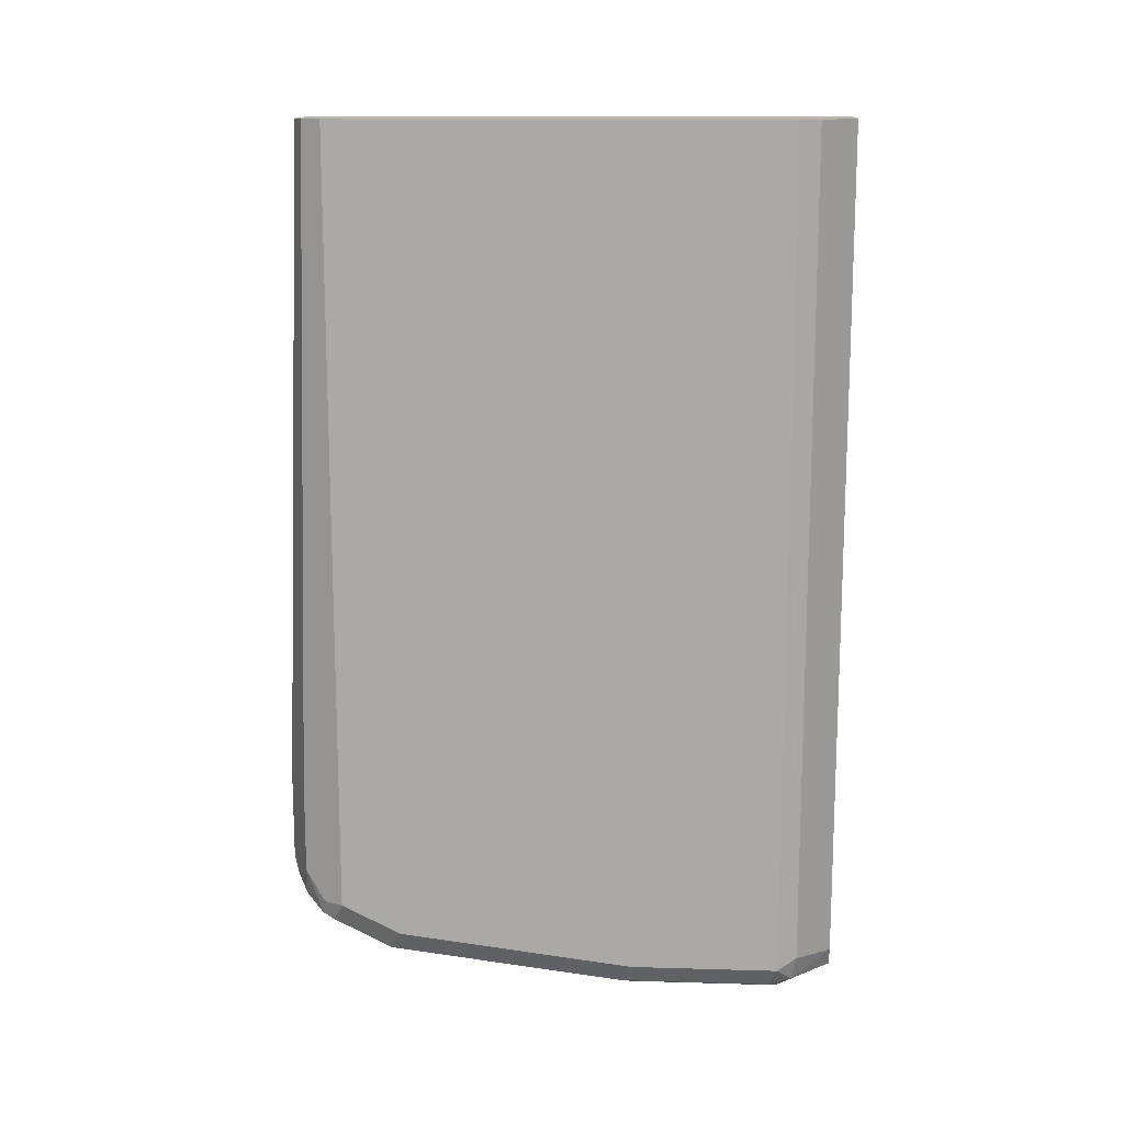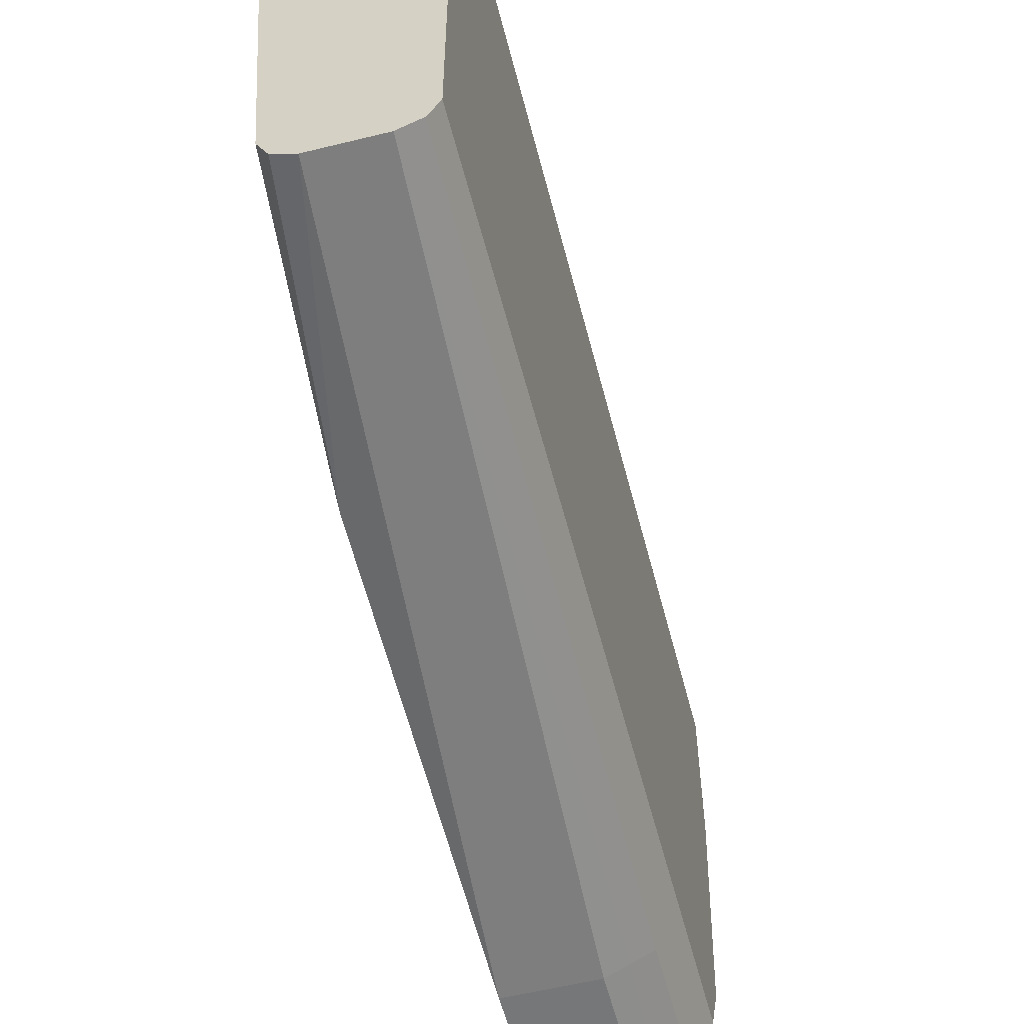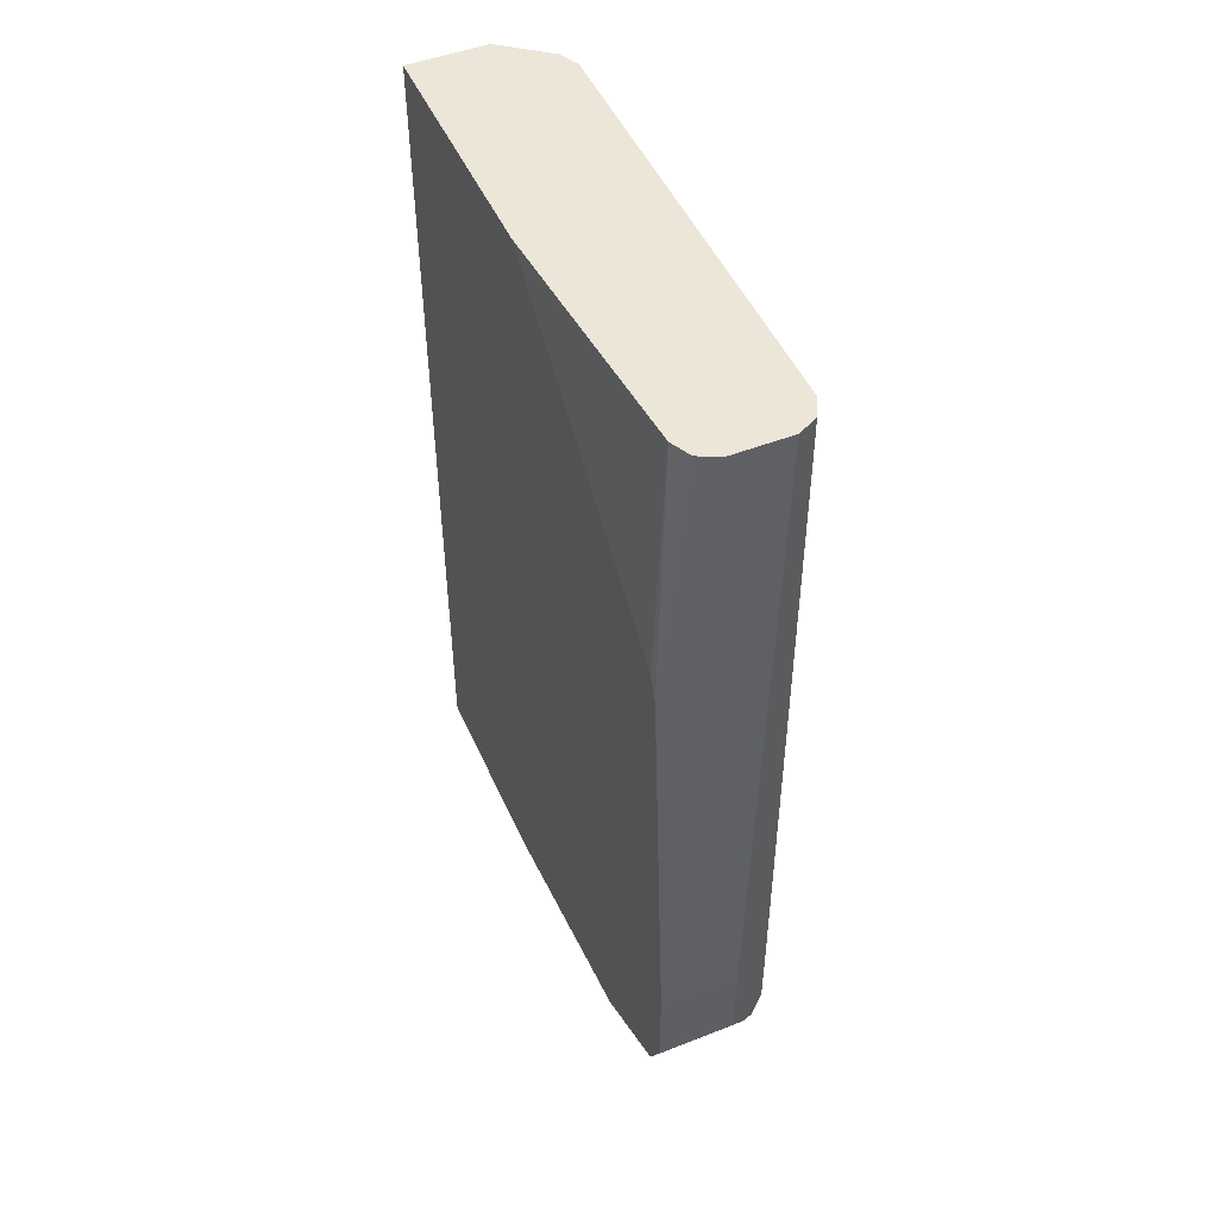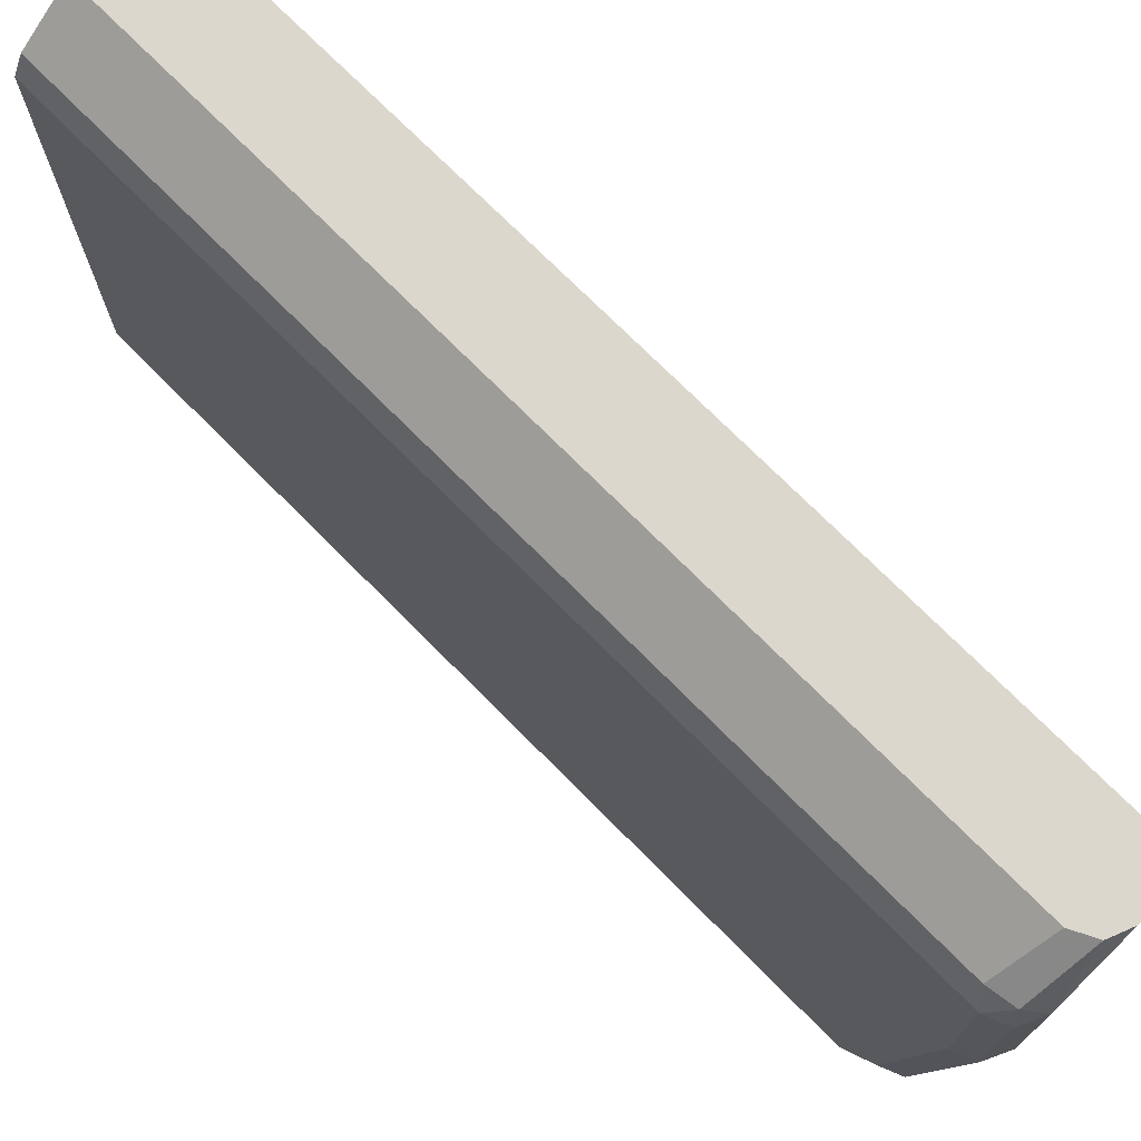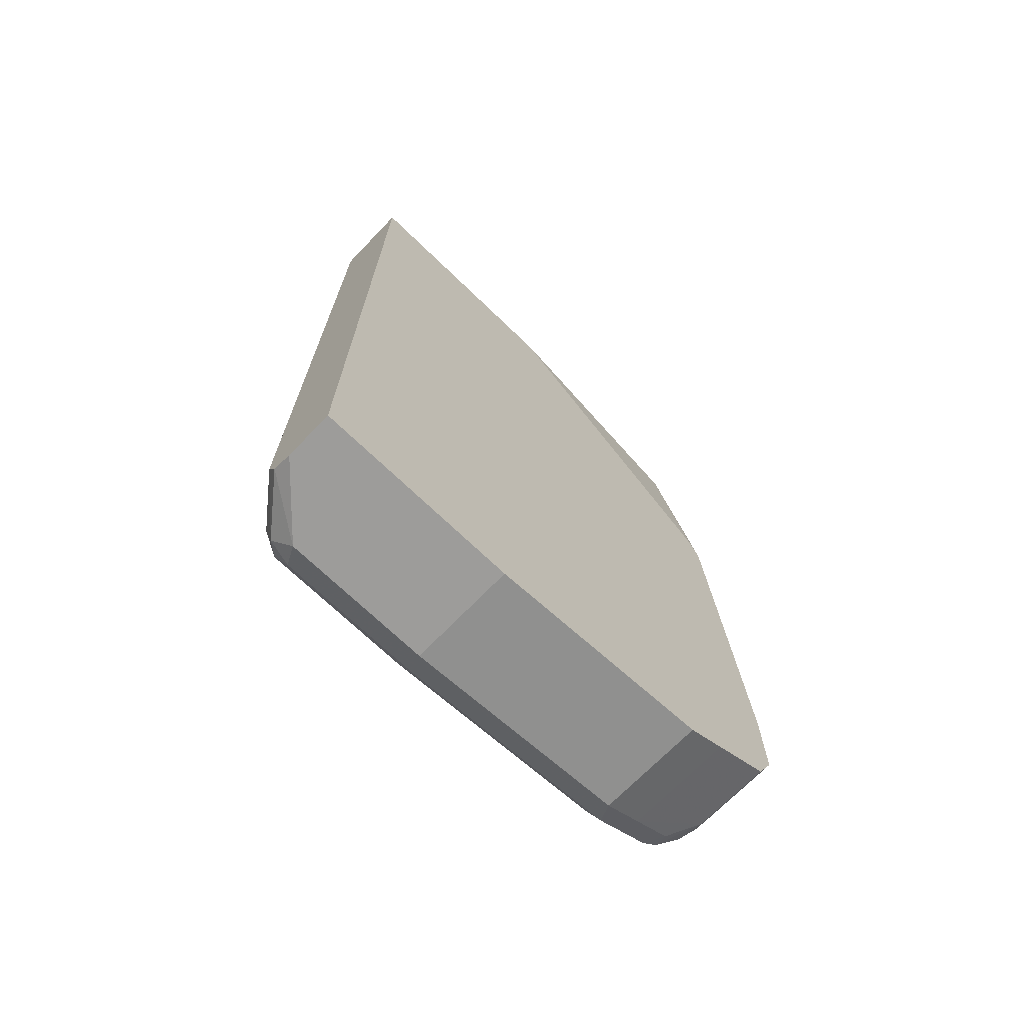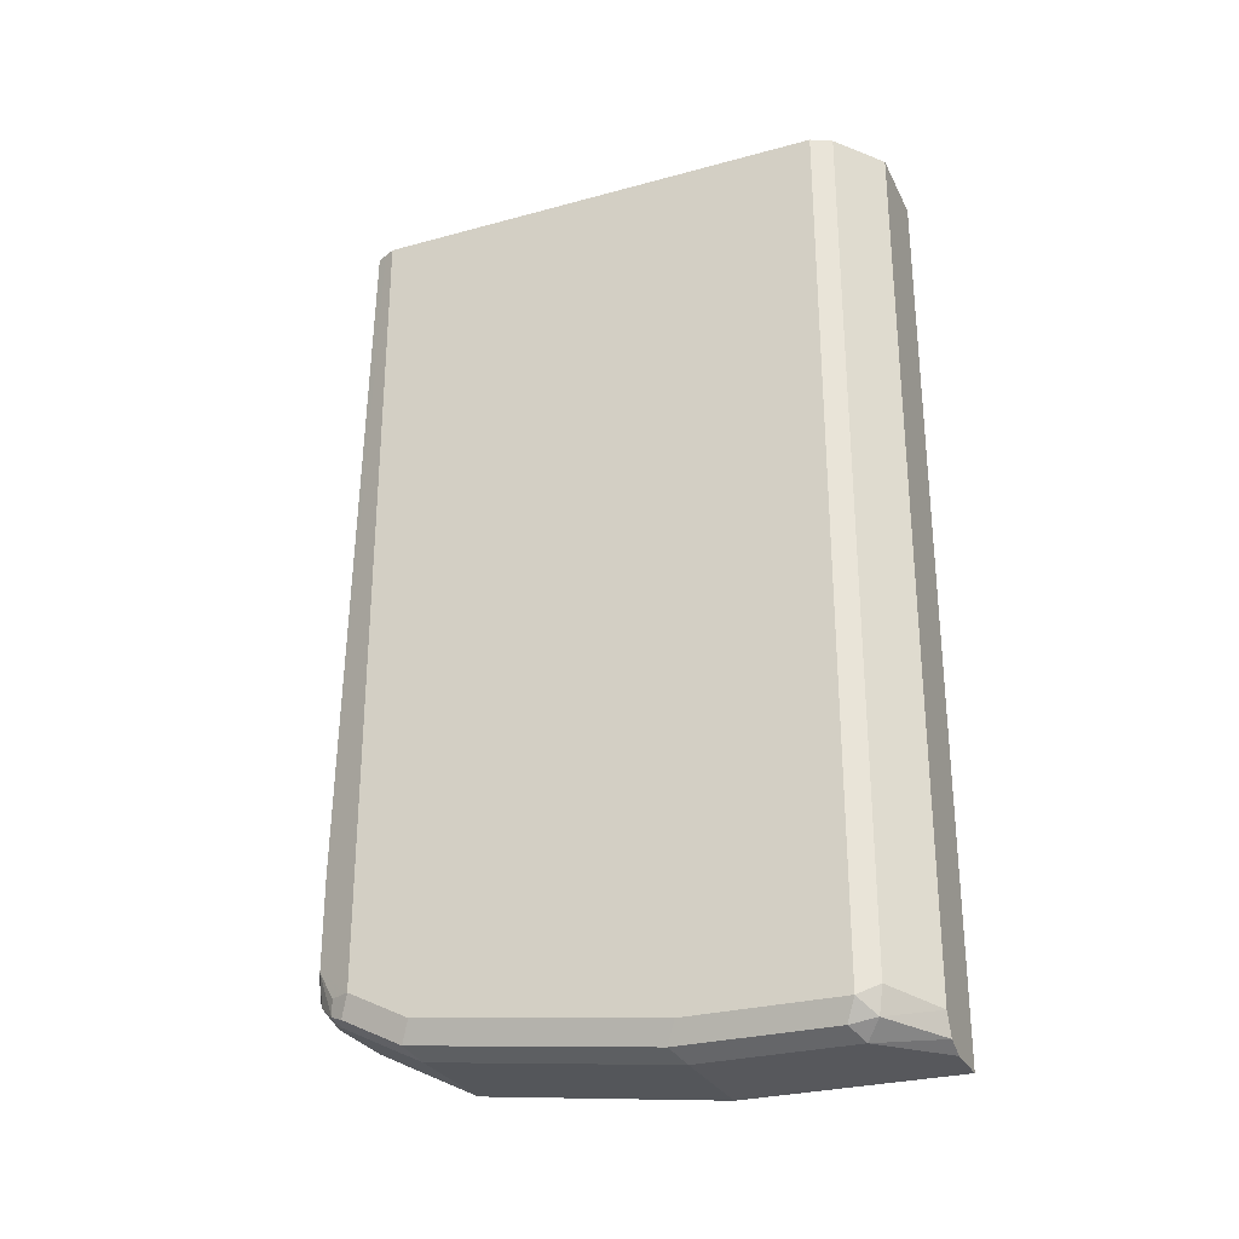
<metadata>
{"format":"obj","ext":"obj","renderer":"f3d","projection":"perspective","resolution":1024,"background":"white","views":[{"elev":13.9,"azim":93.7,"up":"+Z"},{"elev":-57.1,"azim":14.4,"up":"+Y"},{"elev":49.0,"azim":-23.4,"up":"+Z"},{"elev":72.9,"azim":135.3,"up":"+Y"},{"elev":-70.1,"azim":-134.0,"up":"+Z"},{"elev":-28.4,"azim":112.3,"up":"+Z"}]}
</metadata>
<code>
v 0.1302 -0.3267 -0.6509
v 0.1035 -0.3267 -0.6509
v 0.1413 -0.3267 -0.6466
v 0.1627 -0.358 -0.6509
v 0.1035 -0.4394 -0.6509
v 0.1035 -0.3267 -0.1706
v 0.1471 -0.3267 -0.6353
v 0.1709 -0.3499 -0.6427
v 0.1736 -0.3635 -0.6455
v 0.1627 -0.4394 -0.6509
v 0.1035 -0.5695 -0.6346
v 0.1035 -0.4629 -0.1706
v 0.1471 -0.3267 -0.1706
v 0.1736 -0.3472 -0.6292
v 0.179 -0.358 -0.6346
v 0.1736 -0.4448 -0.6455
v 0.1736 -0.575 -0.6292
v 0.1627 -0.5695 -0.6346
v 0.1035 -0.5912 -0.6238
v 0.1139 -0.6021 -0.1706
v 0.1035 -0.605 -0.29
v 0.1736 -0.3472 -0.1706
v 0.1751 -0.3503 -0.1706
v 0.179 -0.4394 -0.6346
v 0.179 -0.358 -0.1706
v 0.1627 -0.5912 -0.6238
v 0.179 -0.5695 -0.6183
v 0.1736 -0.6075 -0.6129
v 0.1035 -0.5982 -0.6203
v 0.1182 -0.6106 -0.1706
v 0.1035 -0.6126 -0.2976
v 0.1035 -0.613 -0.2983
v 0.1035 -0.6184 -0.3092
v 0.179 -0.6021 -0.1706
v 0.1627 -0.6129 -0.6129
v 0.1465 -0.6238 -0.6075
v 0.179 -0.6021 -0.6021
v 0.1736 -0.6129 -0.6021
v 0.1709 -0.6143 -0.6102
v 0.1035 -0.6238 -0.6075
v 0.1193 -0.6129 -0.1706
v 0.1302 -0.6184 -0.1706
v 0.1035 -0.6346 -0.537
v 0.1762 -0.6078 -0.1706
v 0.1627 -0.6245 -0.6021
v 0.1546 -0.6306 -0.5939
v 0.1465 -0.6292 -0.5966
v 0.1682 -0.6238 -0.5858
v 0.1035 -0.6292 -0.5966
v 0.1627 -0.6184 -0.1706
v 0.1035 -0.6346 -0.5858
v 0.1465 -0.6346 -0.537
v 0.1736 -0.6129 -0.1706
v 0.1682 -0.6238 -0.537
v 0.1465 -0.6346 -0.5858
v 0.1035 -0.6327 -0.5897
v 0.1573 -0.6292 -0.5858
v 0.1573 -0.6292 -0.537
v 0.1679 -0.6158 -0.1706
f 28 37 38
f 28 38 39
f 28 39 35
f 29 36 40
f 30 33 41
f 34 44 37
f 33 43 42
f 35 39 36
f 26 36 29
f 36 39 45
f 33 42 41
f 26 35 36
f 17 26 18
f 20 33 30
f 20 32 33
f 20 31 32
f 20 21 31
f 17 28 26
f 17 37 28
f 17 27 37
f 16 27 17
f 15 37 27
f 16 24 27
f 15 27 24
f 36 45 46
f 26 28 35
f 36 46 47
f 51 56 55
f 36 49 40
f 15 34 37
f 54 59 58
f 53 59 54
f 50 58 59
f 50 52 58
f 48 58 57
f 48 54 58
f 47 56 49
f 46 52 55
f 46 58 52
f 46 57 58
f 46 48 57
f 46 56 47
f 46 55 56
f 45 48 46
f 44 54 48
f 44 53 54
f 43 55 52
f 43 51 55
f 42 52 50
f 42 43 52
f 39 48 45
f 38 48 39
f 37 44 48
f 37 48 38
f 36 47 49
f 15 25 34
f 19 26 29
f 14 23 15
f 4 9 16
f 4 8 9
f 3 8 4
f 3 7 8
f 2 12 6
f 2 21 12
f 2 31 21
f 2 32 31
f 2 33 32
f 2 43 33
f 2 51 43
f 2 56 51
f 2 49 56
f 2 40 49
f 2 29 40
f 2 19 29
f 2 11 19
f 2 5 11
f 1 5 2
f 1 10 5
f 1 4 10
f 1 3 4
f 1 7 3
f 1 13 7
f 1 6 13
f 4 16 10
f 5 10 18
f 1 2 6
f 6 12 20
f 14 22 23
f 12 21 20
f 11 26 19
f 11 18 26
f 10 17 18
f 10 16 17
f 9 24 16
f 5 18 11
f 8 15 9
f 15 23 25
f 8 14 15
f 7 22 14
f 7 13 22
f 9 15 24
f 6 22 13
f 7 14 8
f 6 20 30
f 6 30 41
f 6 41 42
f 6 50 59
f 6 42 50
f 6 53 44
f 6 44 34
f 6 34 25
f 6 25 23
f 6 23 22
f 6 59 53

</code>
